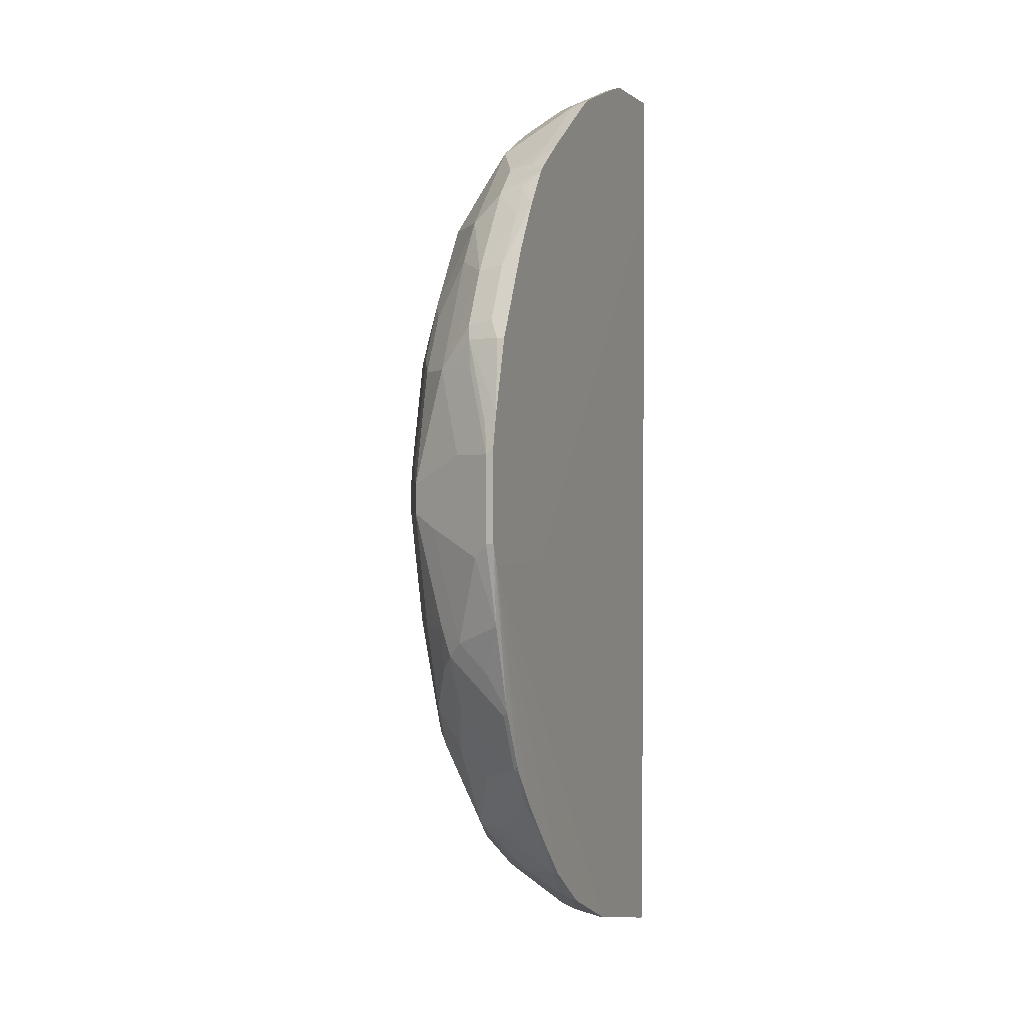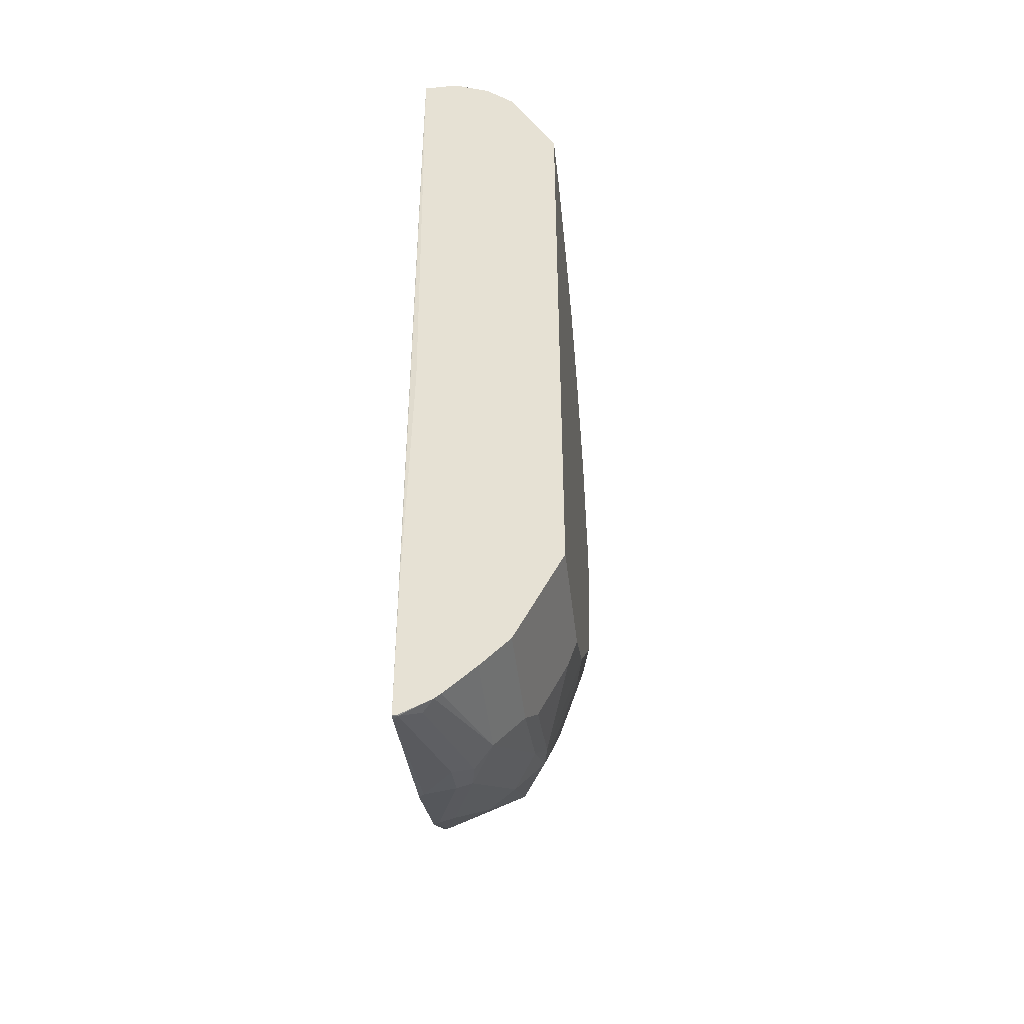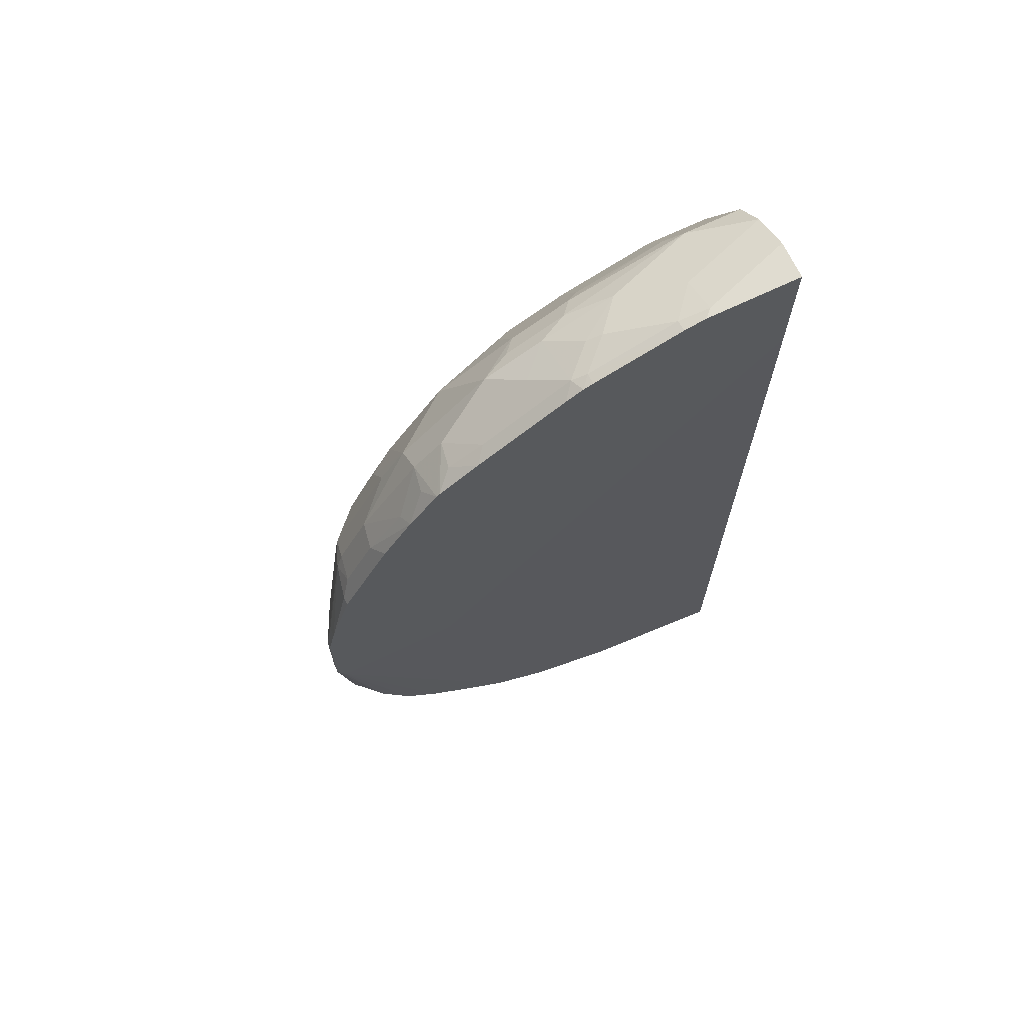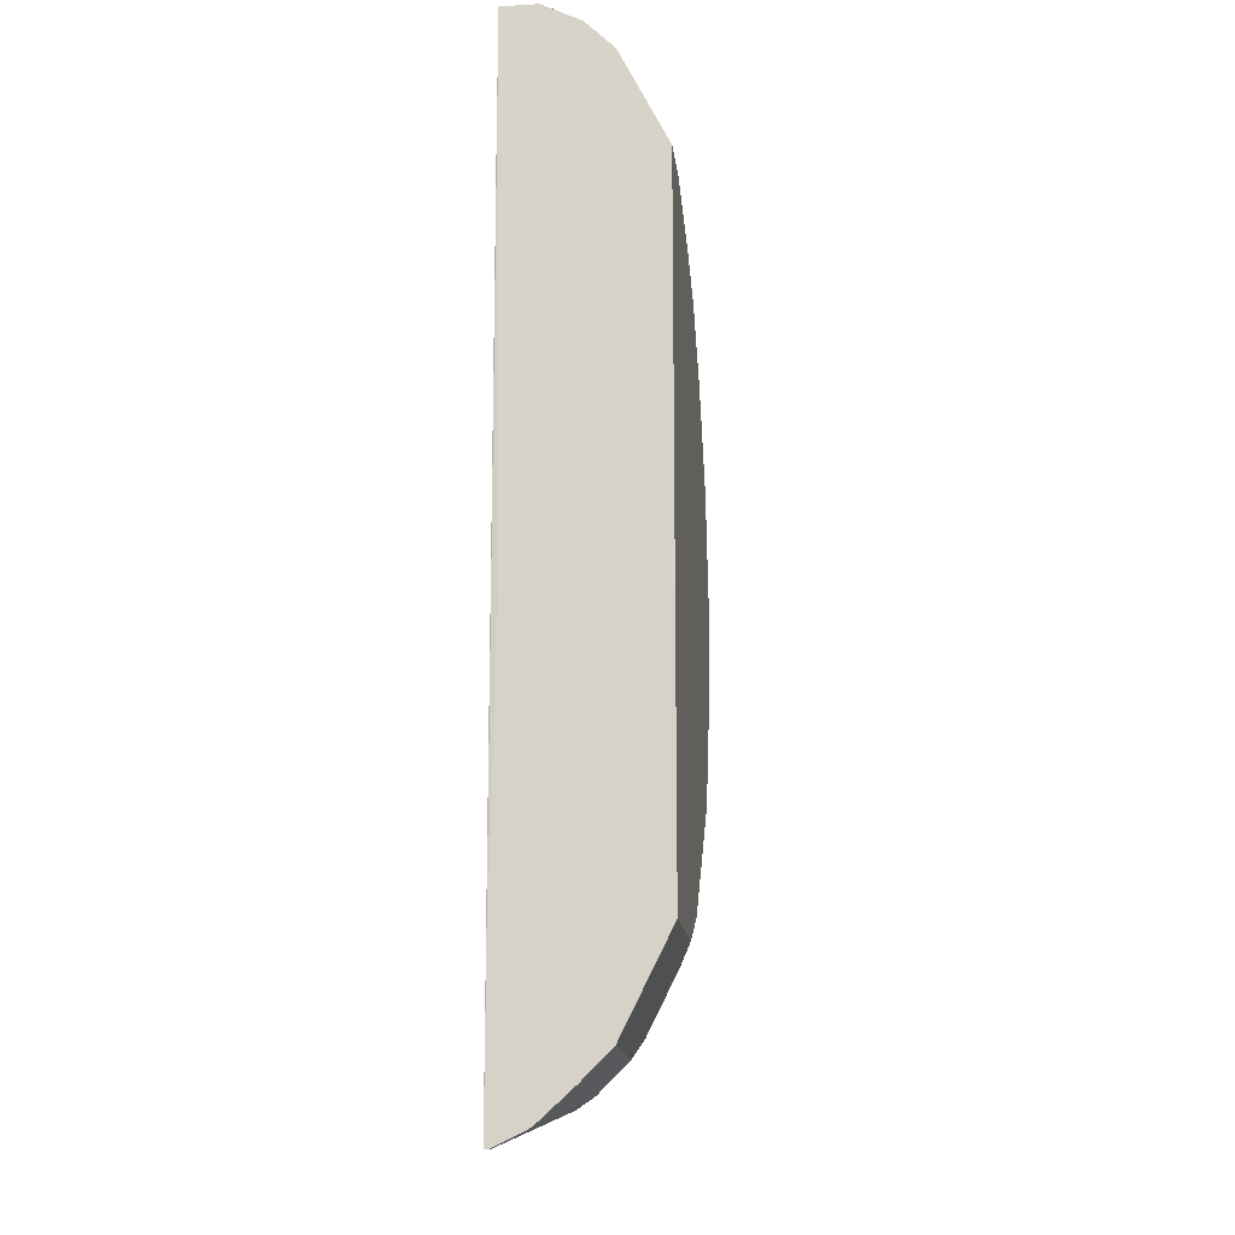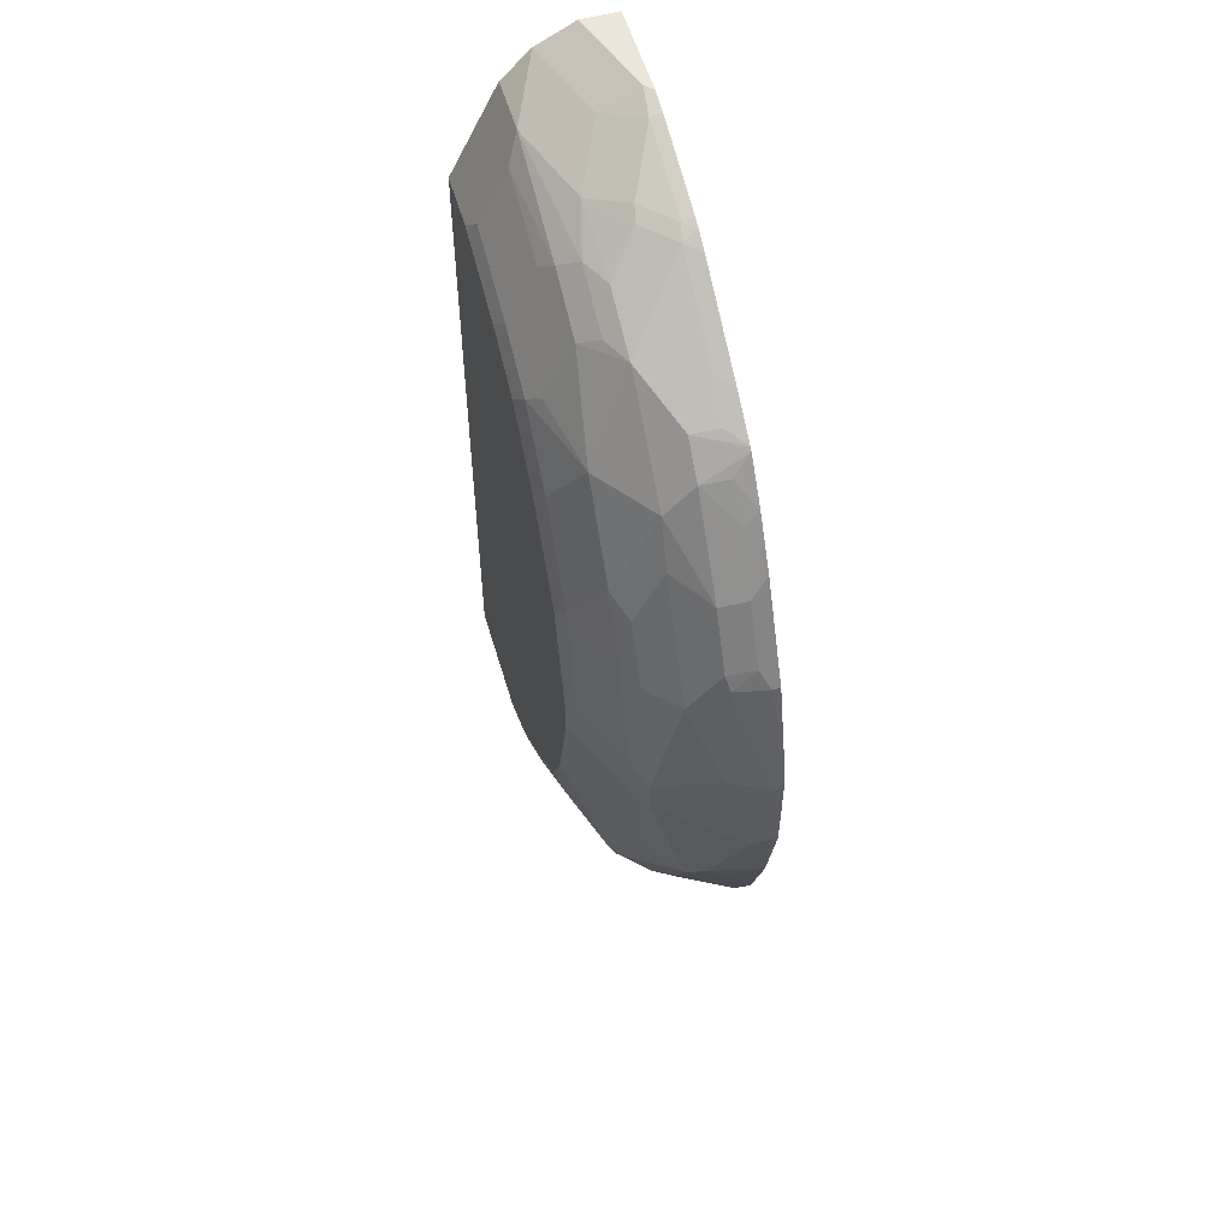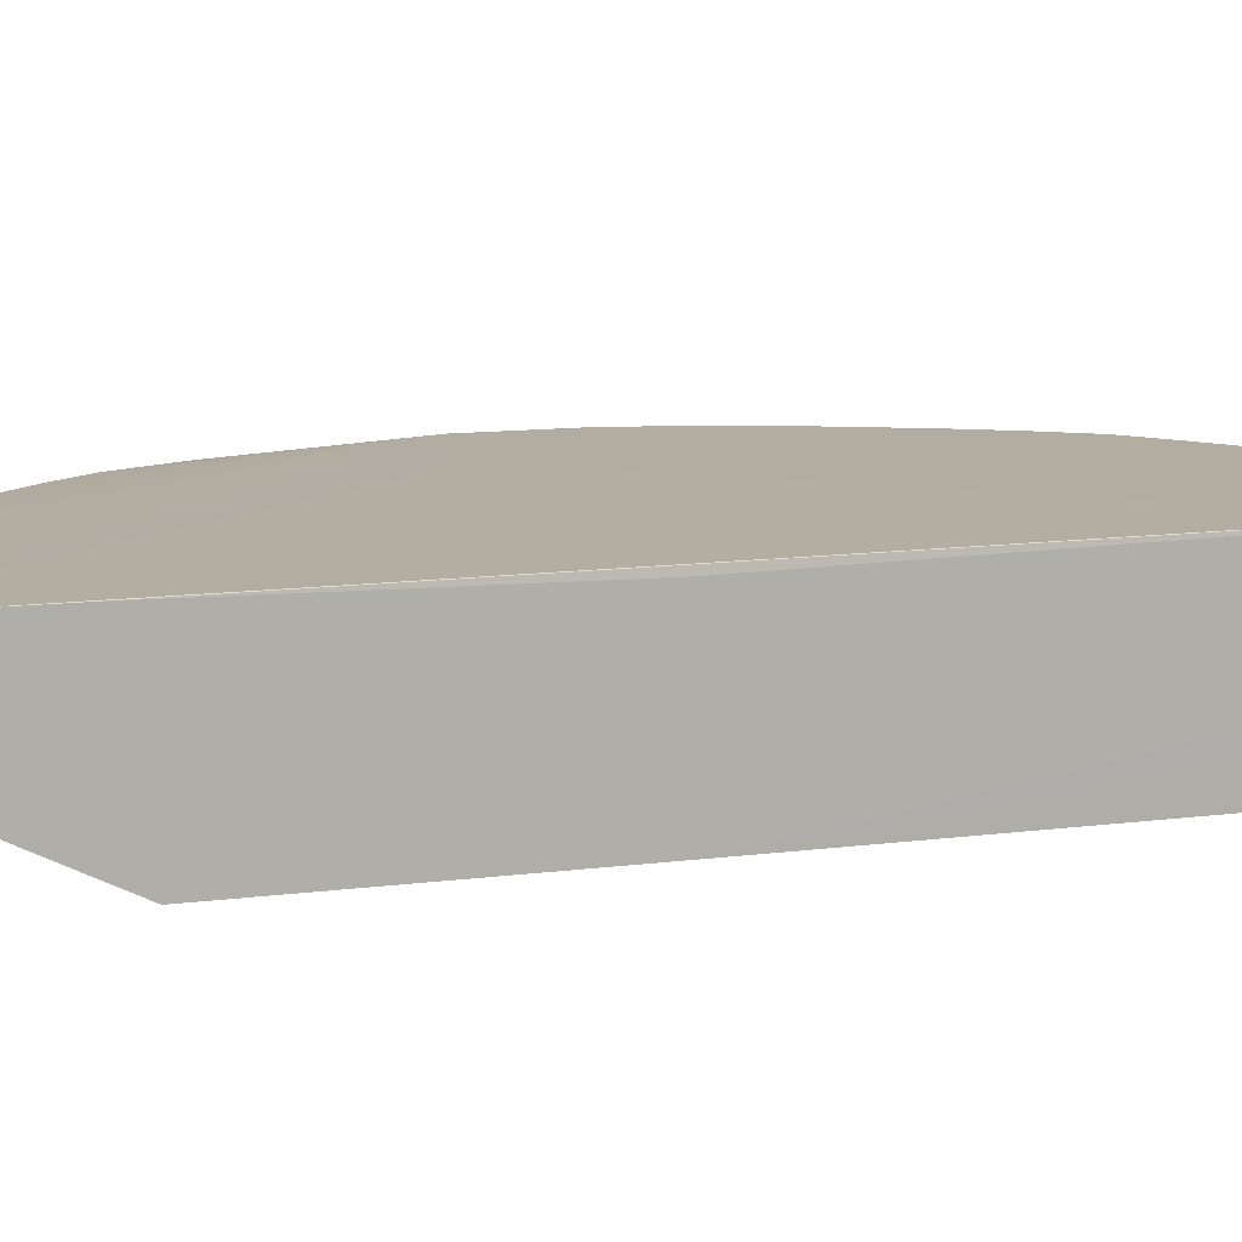
<metadata>
{"format":"obj","ext":"obj","renderer":"f3d","projection":"perspective","resolution":1024,"background":"white","views":[{"elev":0.4,"azim":111.2,"up":"+Z"},{"elev":-46.1,"azim":-83.5,"up":"+Z"},{"elev":69.6,"azim":154.5,"up":"+Z"},{"elev":-16.5,"azim":-83.2,"up":"+Z"},{"elev":56.0,"azim":73.7,"up":"+Z"},{"elev":10.5,"azim":-109.0,"up":"+Y"}]}
</metadata>
<code>
v 0.4252 -0.5727 -0.08682
v 0.4208 -0.5814 -0.06944
v 0.2821 -0.5814 -0.2083
v 0.2474 -0.6161 -0.1388
v 0.3514 -0.6161 -0.03472
v 0.3471 -0.6248 -6.85e-06
v 0.3818 -0.6248 0.06937
v 0.4165 -0.6248 0.2083
v 0.5322 -0.567 0.2083
v 0.4975 -0.567 0.06937
v 0.4628 -0.567 -0.03472
v 0.4165 -0.5901 -0.03472
v 0.4599 -0.538 -0.08682
v 0.512 -0.538 0.01733
v 0.5323 -0.5323 0.06937
v 0.5467 -0.538 0.1909
v 0.5467 -0.5033 0.05204
v 0.5337 -0.5207 0.03471
v 0.499 -0.5207 -0.03472
v 0.499 -0.4513 -0.1042
v 0.5337 -0.4513 -0.03472
v 0.5382 -0.4453 -0.02876
v 0.5035 -0.4453 -0.09819
v 0.4987 -0.4453 -0.1062
v 0.5806 -0.4419 0.1483
v 0.4628 -0.4453 -0.1504
v 0.4628 -0.4513 -0.1504
v 0.4296 -0.486 -0.1735
v 0.4078 -0.5033 -0.1909
v 0.3587 -0.4513 -0.2545
v 0.3905 -0.538 -0.1909
v 0.4599 -0.5033 -0.1215
v 0.2864 -0.5727 -0.2256
v 0.2864 -0.538 -0.2603
v 0.2315 -0.567 -0.2545
v 0.2546 -0.5785 -0.2314
v 0.1504 -0.5785 -0.2661
v 0.1504 -0.6132 -0.1967
v 0.1389 -0.6248 -0.1735
v 0.2083 -0.6248 -0.1388
v 0.2199 -0.6132 -0.162
v 0.243 -0.6248 -0.1042
v -0.0015 -0.6248 -0.1735
v -0.0015 -0.567 -0.2893
v 0.1273 -0.567 -0.2893
v 0.1273 -0.5323 -0.324
v -0.0015 -0.5323 -0.324
v -0.0015 -0.4948 -0.358
v -0.0015 -0.4875 -0.3637
v -0.0015 -0.4453 -0.3815
v -0.0015 -0.451 -0.3815
v 3.905e-05 -0.4513 -0.3818
v 3.905e-05 -0.4453 -0.3818
v 0.4306 -0.4419 0.1483
v 0.006023 -0.4453 -0.3818
v 0.1736 -0.4513 -0.3471
v 0.1389 -0.486 -0.3471
v 0.1504 -0.5091 -0.3355
v 0.178 -0.486 -0.3384
v 0.1804 -0.4453 -0.3456
v 0.1736 -0.4453 -0.3471
v 0.5901 -0.4419 0.1736
v 0.5729 -0.4453 0.07539
v 0.5467 -0.4686 0.01733
v 0.5814 -0.4686 0.1563
v 0.5901 -0.4513 0.1736
v 0.5901 -0.4513 0.2777
v 0.5901 -0.4419 0.2871
v 0.5814 -0.4556 0.3124
v 0.5467 -0.4903 0.4166
v 0.5814 -0.4419 0.3261
v 0.5554 -0.4419 0.4166
v 0.5554 -0.4513 0.4166
v 0.5438 -0.4628 0.4397
v 0.5091 -0.4628 0.5091
v 0.5033 -0.4947 0.5033
v 0.4686 -0.4599 0.5727
v 0.4637 -0.4419 0.587
v 0.4986 -0.4419 0.53
v 0.4292 -0.4419 0.6341
v 0.4397 -0.4628 0.6132
v 0.4339 -0.4947 0.6074
v 0.4339 -0.5294 0.5727
v 0.3992 -0.4947 0.6422
v 0.4259 -0.4419 0.6375
v 0.4049 -0.4628 0.648
v 0.3787 -0.4419 0.672
v 0.2746 -0.4419 0.7414
v 0.2604 -0.4599 0.7463
v 0.3645 -0.4599 0.6768
v 0.2951 -0.4947 0.7116
v 0.2604 -0.5294 0.7116
v 0.2256 -0.4947 0.7463
v 0.2083 -0.4903 0.755
v 0.243 -0.4556 0.755
v 0.1389 -0.4556 0.7897
v 0.1042 -0.4976 0.7752
v 0.1042 -0.4513 0.7984
v 0.1135 -0.4419 0.7984
v 0.1389 -0.4419 0.7927
v 0.243 -0.4419 0.758
v 0.2545 -0.4419 0.7535
v 0.000582 -0.4419 0.7984
v 0.000582 -0.4854 0.7984
v 0.000582 -0.486 0.7982
v 0.000582 -0.532 0.7752
v -0.0015 -0.6248 0.1483
v -0.0015 -0.4513 0.1483
v -0.0015 -0.4453 -0.2113
v 0.000582 -0.4419 0.6468
v 0.000582 -0.6248 0.6248
v 0.000582 -0.567 0.7405
v 0.06943 -0.567 0.7405
v 0.1736 -0.5323 0.7405
v 0.2256 -0.5467 0.7116
v 0.2951 -0.5467 0.6768
v 0.2083 -0.5684 0.6942
v 0.0868 -0.5814 0.7116
v 0.191 -0.5814 0.6768
v 0.191 -0.6161 0.6074
v 0.0868 -0.6161 0.6422
v 0.06943 -0.6248 0.6248
v 0.1736 -0.6248 0.59
v 0.243 -0.6248 0.5554
v 0.2604 -0.6161 0.5727
v 0.2083 -0.6031 0.6248
v 0.2777 -0.5684 0.6595
v 0.3297 -0.5294 0.6768
v 0.3645 -0.5814 0.5727
v 0.2777 -0.6031 0.59
v 0.3297 -0.6161 0.5033
v 0.3124 -0.6248 0.4859
v 0.3992 -0.6161 0.3992
v 0.4339 -0.5814 0.4686
v 0.4165 -0.6031 0.4166
v 0.4686 -0.5814 0.3992
v 0.4975 -0.567 0.3818
v 0.5322 -0.567 0.243
v 0.5033 -0.5814 0.2604
v 0.4339 -0.6161 0.2604
v 0.3818 -0.6248 0.3818
v 0.4165 -0.6248 0.243
v 0.5669 -0.4976 0.2777
v 0.5322 -0.5323 0.3818
v 0.5554 -0.486 0.3818
v 0.538 -0.4947 0.434
v 0.4628 -0.5323 0.5206
v 0.4628 -0.567 0.4513
v 0.2813 -0.4453 -0.3052
v 0.2821 -0.4513 -0.3037
v 0.2853 -0.4453 -0.3032
v 0.2895 -0.4453 -0.3007
v 0.3108 -0.4453 -0.2869
v 0.3587 -0.4453 -0.2545
v 0.3981 -0.4453 -0.2163
v 0.4271 -0.4453 -0.1871
v 0.2864 -0.4686 -0.295
v 0.1823 -0.5033 -0.3297
v 0.3211 -0.5033 -0.2603
v 0.01161 -0.4744 -0.3703
f 2 3 1
f 127 117 125
f 125 117 126
f 120 126 117
f 120 125 126
f 120 121 123
f 120 123 125
f 123 124 125
f 123 111 124
f 122 111 123
f 122 123 121
f 122 121 111
f 118 113 112
f 118 112 111
f 118 111 121
f 118 121 120
f 127 116 117
f 127 129 128
f 130 129 127
f 130 125 129
f 133 132 141
f 133 141 140
f 133 140 139
f 136 133 139
f 136 139 138
f 136 138 137
f 136 137 134
f 119 118 120
f 136 134 135
f 133 135 134
f 133 134 131
f 133 131 132
f 131 124 132
f 125 124 131
f 125 131 129
f 130 127 125
f 136 135 133
f 119 120 117
f 119 117 118
f 118 117 113
f 110 54 50
f 110 50 103
f 109 108 103
f 109 103 50
f 109 50 108
f 108 50 107
f 108 107 103
f 110 103 54
f 104 103 107
f 105 107 106
f 105 106 97
f 105 97 98
f 105 98 104
f 104 98 103
f 99 103 98
f 100 101 99
f 105 104 107
f 6 141 132
f 54 103 62
f 72 62 80
f 115 114 113
f 115 113 117
f 115 117 116
f 115 116 92
f 115 92 114
f 93 114 92
f 93 94 114
f 80 62 103
f 97 114 94
f 97 106 113
f 113 106 112
f 112 106 107
f 112 107 111
f 107 43 111
f 107 50 43
f 68 62 72
f 97 113 114
f 6 8 141
f 142 141 8
f 142 140 141
f 155 27 30
f 155 30 154
f 155 154 25
f 153 152 25
f 153 25 154
f 153 154 30
f 153 30 152
f 156 27 155
f 152 30 150
f 152 151 25
f 149 25 151
f 149 151 150
f 149 150 59
f 149 59 60
f 149 60 25
f 21 22 18
f 152 150 151
f 22 17 18
f 156 26 27
f 156 155 25
f 160 46 49
f 160 49 52
f 160 52 58
f 160 58 46
f 150 158 59
f 58 59 158
f 58 158 46
f 156 25 26
f 158 35 46
f 159 31 34
f 30 31 159
f 157 30 159
f 157 159 34
f 157 34 158
f 157 158 150
f 157 150 30
f 158 34 35
f 99 101 103
f 65 16 17
f 124 111 132
f 144 146 76
f 74 76 146
f 70 74 146
f 70 146 144
f 145 67 70
f 145 70 144
f 145 144 67
f 144 76 147
f 143 67 144
f 143 138 67
f 138 16 67
f 138 9 16
f 138 139 9
f 139 8 9
f 140 8 139
f 142 8 140
f 143 144 138
f 44 43 50
f 144 147 148
f 137 138 144
f 43 132 111
f 42 132 43
f 5 42 4
f 5 6 42
f 6 132 42
f 116 128 92
f 91 92 128
f 137 144 148
f 91 128 84
f 128 129 83
f 131 134 129
f 134 83 129
f 76 83 147
f 148 147 83
f 148 83 134
f 137 148 134
f 84 128 83
f 101 80 103
f 127 128 116
f 102 95 89
f 3 4 41
f 3 33 1
f 36 33 3
f 36 3 41
f 36 41 40
f 36 40 39
f 36 39 38
f 41 4 40
f 36 38 37
f 36 35 33
f 33 35 34
f 33 34 31
f 33 31 1
f 13 1 31
f 20 19 13
f 32 28 20
f 36 37 35
f 32 20 13
f 40 4 42
f 39 42 43
f 51 53 52
f 51 52 49
f 51 49 50
f 49 44 50
f 47 44 49
f 48 47 49
f 48 49 46
f 40 42 39
f 48 46 47
f 45 44 46
f 45 46 35
f 37 45 35
f 37 38 39
f 37 39 45
f 45 39 44
f 39 43 44
f 47 46 44
f 51 50 53
f 32 13 31
f 29 28 31
f 15 10 14
f 14 10 11
f 14 11 13
f 13 11 1
f 2 1 11
f 2 11 12
f 7 2 12
f 15 9 10
f 7 12 11
f 7 10 9
f 7 9 8
f 7 8 6
f 7 6 2
f 2 6 5
f 2 5 4
f 2 4 3
f 7 11 10
f 32 31 28
f 15 16 9
f 88 80 101
f 29 31 30
f 29 30 27
f 29 27 28
f 28 27 20
f 24 20 27
f 24 27 26
f 24 26 25
f 15 17 16
f 24 25 23
f 20 23 22
f 20 22 21
f 20 21 18
f 20 18 19
f 19 18 13
f 14 13 18
f 15 14 18
f 24 23 20
f 53 50 54
f 15 18 17
f 53 55 52
f 87 80 88
f 85 80 87
f 85 87 86
f 85 86 84
f 85 84 80
f 81 80 82
f 82 80 84
f 89 87 88
f 82 84 83
f 77 82 76
f 77 81 82
f 77 78 81
f 78 80 81
f 78 79 80
f 79 72 80
f 75 73 72
f 82 83 76
f 75 72 79
f 90 87 89
f 90 84 86
f 53 54 55
f 102 89 88
f 102 88 101
f 102 101 95
f 95 101 100
f 96 95 100
f 96 100 99
f 90 86 87
f 96 99 98
f 96 97 94
f 95 94 89
f 89 94 93
f 89 93 92
f 89 92 91
f 90 89 91
f 90 91 84
f 96 98 97
f 75 79 78
f 96 94 95
f 75 77 76
f 64 22 63
f 63 22 62
f 22 23 25
f 22 25 62
f 25 54 62
f 25 55 54
f 61 56 55
f 64 17 22
f 61 55 25
f 61 60 56
f 57 56 59
f 57 59 58
f 57 58 52
f 57 52 56
f 75 78 77
f 56 52 55
f 61 25 60
f 64 63 17
f 56 60 59
f 73 71 72
f 73 74 70
f 73 70 71
f 71 68 72
f 69 68 71
f 63 65 17
f 69 70 67
f 69 67 68
f 69 71 70
f 68 67 62
f 66 63 62
f 66 62 67
f 66 67 16
f 66 16 65
f 66 65 63
f 75 74 73
f 75 76 74

</code>
